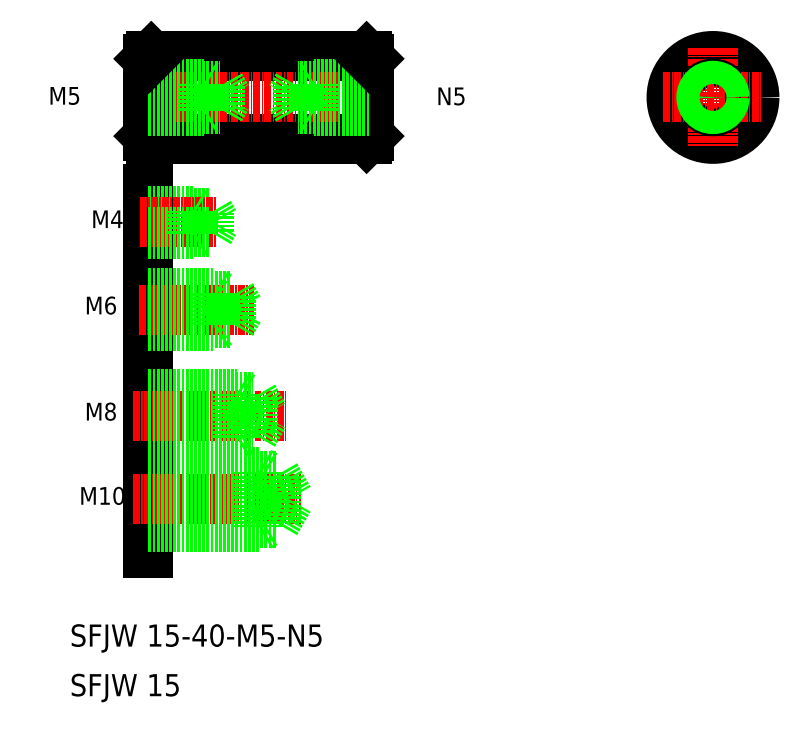
<metadata>
{"format":"dxf","ext":"dxf","renderer":"ezdxf+matplotlib","layout":"modelspace","background":"white","min_lineweight":24,"dpi":150}
</metadata>
<code>
0
SECTION
2
ENTITIES
0
TEXT
8
0
10
72.8
20
79.11
30
0
40
4
1
SFJW 15-40-M5-N5
0
LINE
8
0
10
87.04
20
162
30
0
11
87.04
21
96.12
31
0
0
TEXT
8
0
10
74.48
20
104.8
30
0
40
3.2
1
M10
0
TEXT
8
0
10
75.5
20
120
30
0
40
3.2
1
M8
0
TEXT
8
0
10
75.5
20
139.3
30
0
40
3.2
1
M6
0
TEXT
8
0
10
76.65
20
154.9
30
0
40
3.2
1
M4
0
LINE
8
CENTER
10
84.25
20
120.9
30
0
11
112.2
21
120.9
31
0
0
LINE
8
CENTER
10
84.25
20
105.8
30
0
11
114.7
21
105.8
31
0
0
LINE
8
0
10
87.04
20
101.5
30
0
11
110
21
101.5
31
0
0
LINE
8
0
10
87.04
20
110
30
0
11
110
21
110
31
0
0
LINE
8
0
10
87.04
20
110.8
30
0
11
107
21
110.8
31
0
0
LINE
8
0
10
87.04
20
100.8
30
0
11
107
21
100.8
31
0
0
LINE
8
0
10
87.04
20
124.3
30
0
11
106
21
124.3
31
0
0
LINE
8
0
10
87.04
20
117.5
30
0
11
106
21
117.5
31
0
0
LINE
8
0
10
87.04
20
124.9
30
0
11
103
21
124.9
31
0
0
LINE
8
0
10
87.04
20
116.9
30
0
11
103
21
116.9
31
0
0
LINE
8
0
10
103
20
124.9
30
0
11
103
21
116.9
31
0
0
LINE
8
0
10
103
20
116.9
30
0
11
104.1
21
117.5
31
0
0
LINE
8
0
10
103
20
124.9
30
0
11
104.1
21
124.3
31
0
0
LINE
8
0
10
110
20
110
30
0
11
110
21
101.5
31
0
0
LINE
8
0
10
110
20
110
30
0
11
112.5
21
105.8
31
0
0
LINE
8
0
10
107
20
110.8
30
0
11
107
21
100.8
31
0
0
LINE
8
0
10
110
20
101.5
30
0
11
112.5
21
105.8
31
0
0
LINE
8
0
10
107
20
100.8
30
0
11
108.3
21
101.5
31
0
0
LINE
8
0
10
106
20
124.3
30
0
11
106
21
117.5
31
0
0
LINE
8
0
10
106
20
117.5
30
0
11
108
21
120.9
31
0
0
LINE
8
0
10
107
20
110.8
30
0
11
108.3
21
110
31
0
0
LINE
8
0
10
106
20
124.3
30
0
11
108
21
120.9
31
0
0
LINE
8
CENTER
10
85.26
20
140.1
30
0
11
106.2
21
140.1
31
0
0
LINE
8
0
10
99.04
20
143.1
30
0
11
99.91
21
142.6
31
0
0
LINE
8
0
10
99.04
20
143.1
30
0
11
99.04
21
137.1
31
0
0
LINE
8
0
10
87.04
20
142.6
30
0
11
102
21
142.6
31
0
0
LINE
8
0
10
87.04
20
137.1
30
0
11
99.04
21
137.1
31
0
0
LINE
8
0
10
87.04
20
137.6
30
0
11
102
21
137.6
31
0
0
LINE
8
0
10
99.04
20
137.1
30
0
11
99.91
21
137.6
31
0
0
LINE
8
0
10
102
20
137.6
30
0
11
103.5
21
140.1
31
0
0
LINE
8
0
10
102
20
142.6
30
0
11
102
21
137.6
31
0
0
LINE
8
0
10
102
20
142.6
30
0
11
103.5
21
140.1
31
0
0
LINE
8
0
10
87.04
20
157.6
30
0
11
98.04
21
157.6
31
0
0
LINE
8
0
10
87.04
20
157.9
30
0
11
95.04
21
157.9
31
0
0
LINE
8
CENTER
10
85.48
20
155.9
30
0
11
99.43
21
155.9
31
0
0
LINE
8
0
10
87.04
20
154.3
30
0
11
98.04
21
154.3
31
0
0
LINE
8
0
10
87.04
20
153.9
30
0
11
95.04
21
153.9
31
0
0
LINE
8
0
10
87.04
20
143.1
30
0
11
99.04
21
143.1
31
0
0
LINE
8
0
10
98.04
20
154.3
30
0
11
98.99
21
155.9
31
0
0
LINE
8
0
10
98.04
20
154.3
30
0
11
98.04
21
157.6
31
0
0
LINE
8
0
10
95.04
20
153.9
30
0
11
95.04
21
157.9
31
0
0
LINE
8
0
10
95.04
20
153.9
30
0
11
95.65
21
154.3
31
0
0
LINE
8
0
10
95.04
20
157.9
30
0
11
95.65
21
157.6
31
0
0
LINE
8
0
10
98.04
20
157.6
30
0
11
98.99
21
155.9
31
0
0
TEXT
8
0
10
68.92
20
177.2
30
0
40
3.2
1
M5
0
LINE
8
0
10
87.54
20
171
30
0
11
126.5
21
171
31
0
0
LINE
8
0
10
87.54
20
186
30
0
11
126.5
21
186
31
0
0
LINE
8
CENTER
10
86.04
20
178.5
30
0
11
128
21
178.5
31
0
0
LINE
8
0
10
87.54
20
186
30
0
11
87.54
21
171
31
0
0
LINE
8
0
10
87.04
20
185.5
30
0
11
87.04
21
171.5
31
0
0
LINE
8
0
10
87.04
20
171.5
30
0
11
87.54
21
171
31
0
0
LINE
8
0
10
87.04
20
176.4
30
0
11
100
21
176.4
31
0
0
LINE
8
0
10
87.04
20
180.6
30
0
11
100
21
180.6
31
0
0
LINE
8
0
10
87.04
20
176
30
0
11
97.04
21
176
31
0
0
LINE
8
0
10
87.04
20
181
30
0
11
97.04
21
181
31
0
0
LINE
8
0
10
90.29
20
176.4
30
0
11
90.29
21
176.4
31
0
0
LINE
8
0
10
93.54
20
176.4
30
0
11
93.54
21
176.4
31
0
0
LINE
8
0
10
87.54
20
186
30
0
11
87.04
21
185.5
31
0
0
LINE
8
0
10
97.04
20
181
30
0
11
97.04
21
176
31
0
0
LINE
8
0
10
97.04
20
176
30
0
11
97.65
21
176.4
31
0
0
LINE
8
0
10
97.04
20
181
30
0
11
97.65
21
180.7
31
0
0
LINE
8
0
10
100
20
180.6
30
0
11
100
21
176.4
31
0
0
LINE
8
0
10
100
20
180.6
30
0
11
101.3
21
178.5
31
0
0
LINE
8
0
10
100
20
176.4
30
0
11
101.3
21
178.5
31
0
0
LINE
8
0
10
126.5
20
186
30
0
11
126.5
21
171
31
0
0
LINE
8
0
10
127
20
185.5
30
0
11
127
21
171.5
31
0
0
LINE
8
0
10
126.5
20
171
30
0
11
127
21
171.5
31
0
0
LINE
8
0
10
127
20
180.6
30
0
11
114
21
180.6
31
0
0
LINE
8
0
10
127
20
176.4
30
0
11
114
21
176.4
31
0
0
LINE
8
0
10
127
20
181
30
0
11
117
21
181
31
0
0
LINE
8
0
10
127
20
176
30
0
11
117
21
176
31
0
0
LINE
8
0
10
114
20
180.6
30
0
11
112.8
21
178.5
31
0
0
LINE
8
0
10
114
20
180.6
30
0
11
114
21
176.4
31
0
0
LINE
8
0
10
117
20
181
30
0
11
117
21
176
31
0
0
LINE
8
0
10
114
20
176.4
30
0
11
112.8
21
178.5
31
0
0
LINE
8
0
10
117
20
176
30
0
11
116.4
21
176.4
31
0
0
LINE
8
0
10
117
20
181
30
0
11
116.4
21
180.7
31
0
0
LINE
8
0
10
126.5
20
186
30
0
11
127
21
185.5
31
0
0
TEXT
8
0
10
139.2
20
177.1
30
0
40
3.2
1
N5
0
CIRCLE
8
0
10
189.3
20
178.5
30
0
40
7.5
0
LINE
8
CENTER
10
189.3
20
187.5
30
0
11
189.3
21
169.5
31
0
0
CIRCLE
8
0
10
189.3
20
178.5
30
0
40
2.5
0
LINE
8
CENTER
10
180.3
20
178.5
30
0
11
198.3
21
178.5
31
0
0
CIRCLE
8
0
10
189.3
20
178.5
30
0
40
2.1
0
TEXT
8
0
10
72.8
20
70.13
30
0
40
4
1
SFJW 15
0
ENDSEC
0
EOF

</code>
